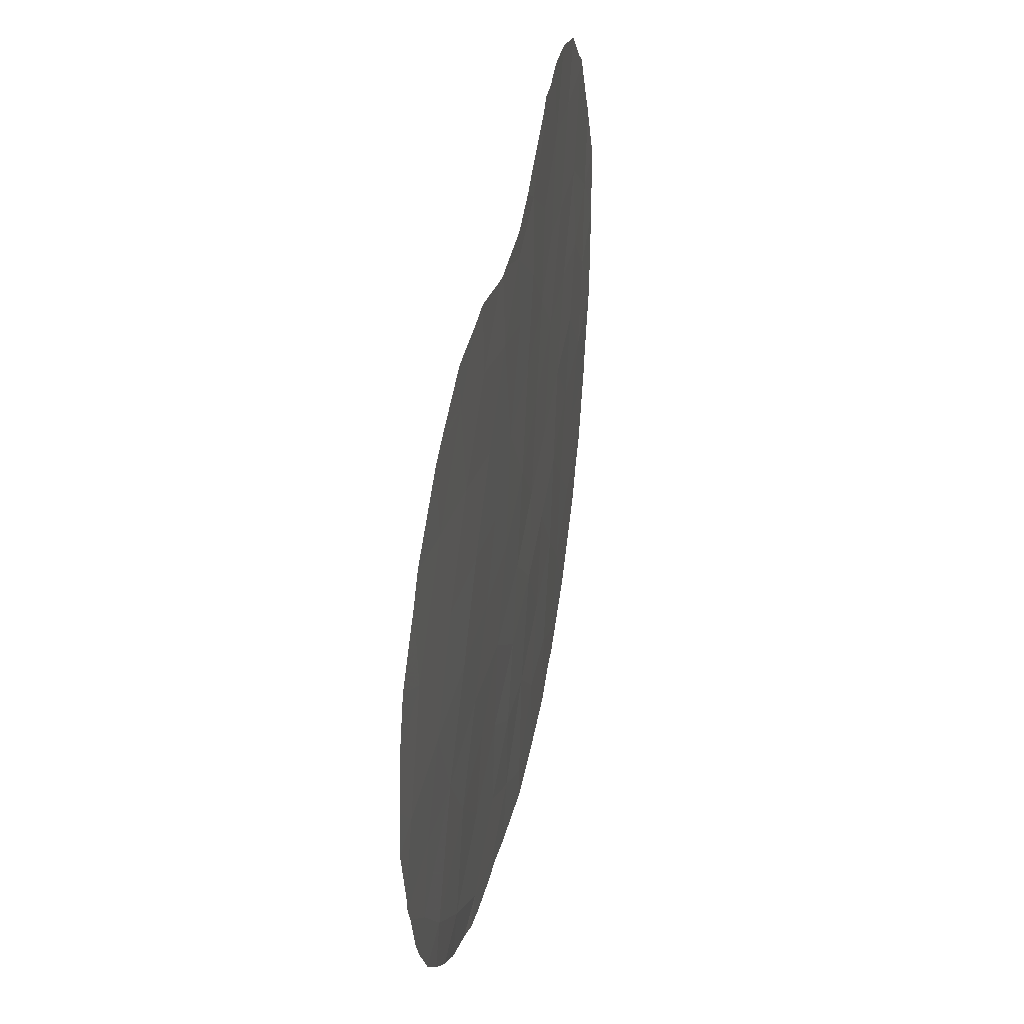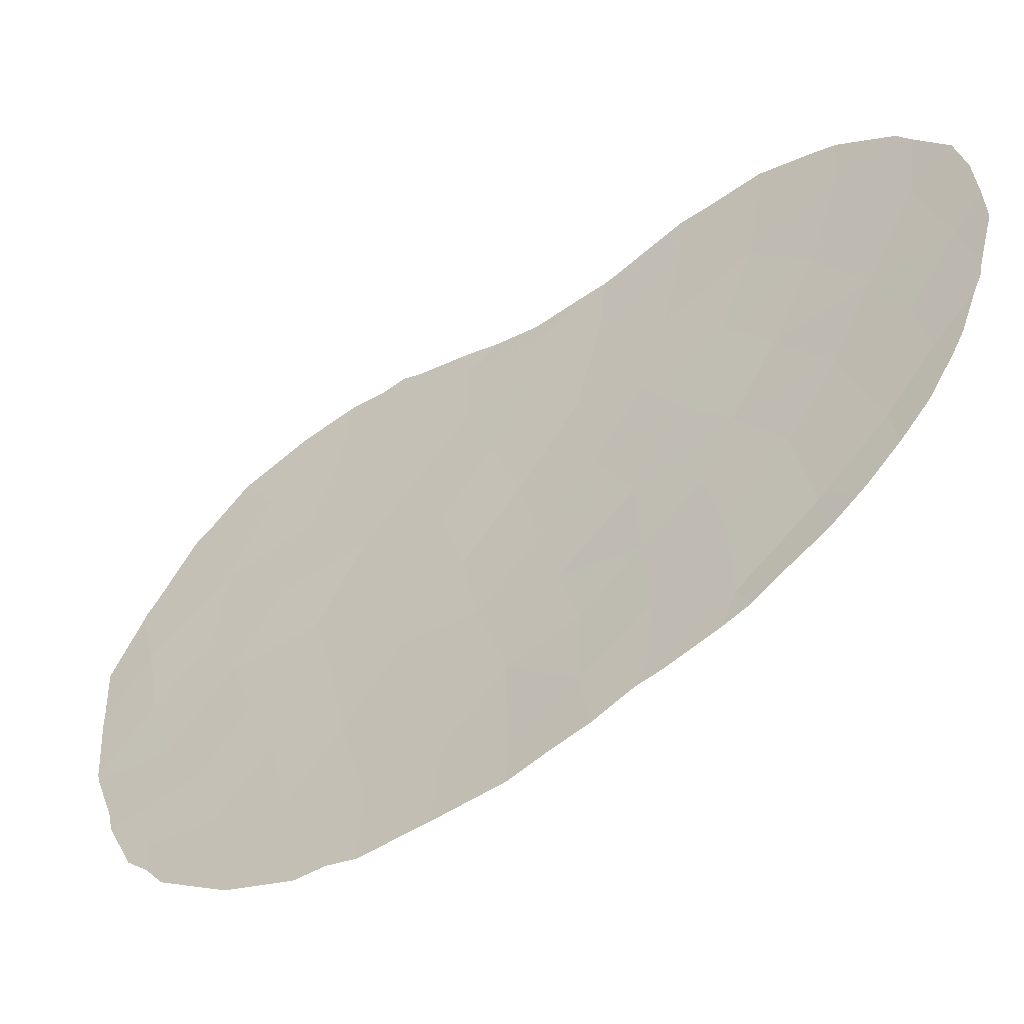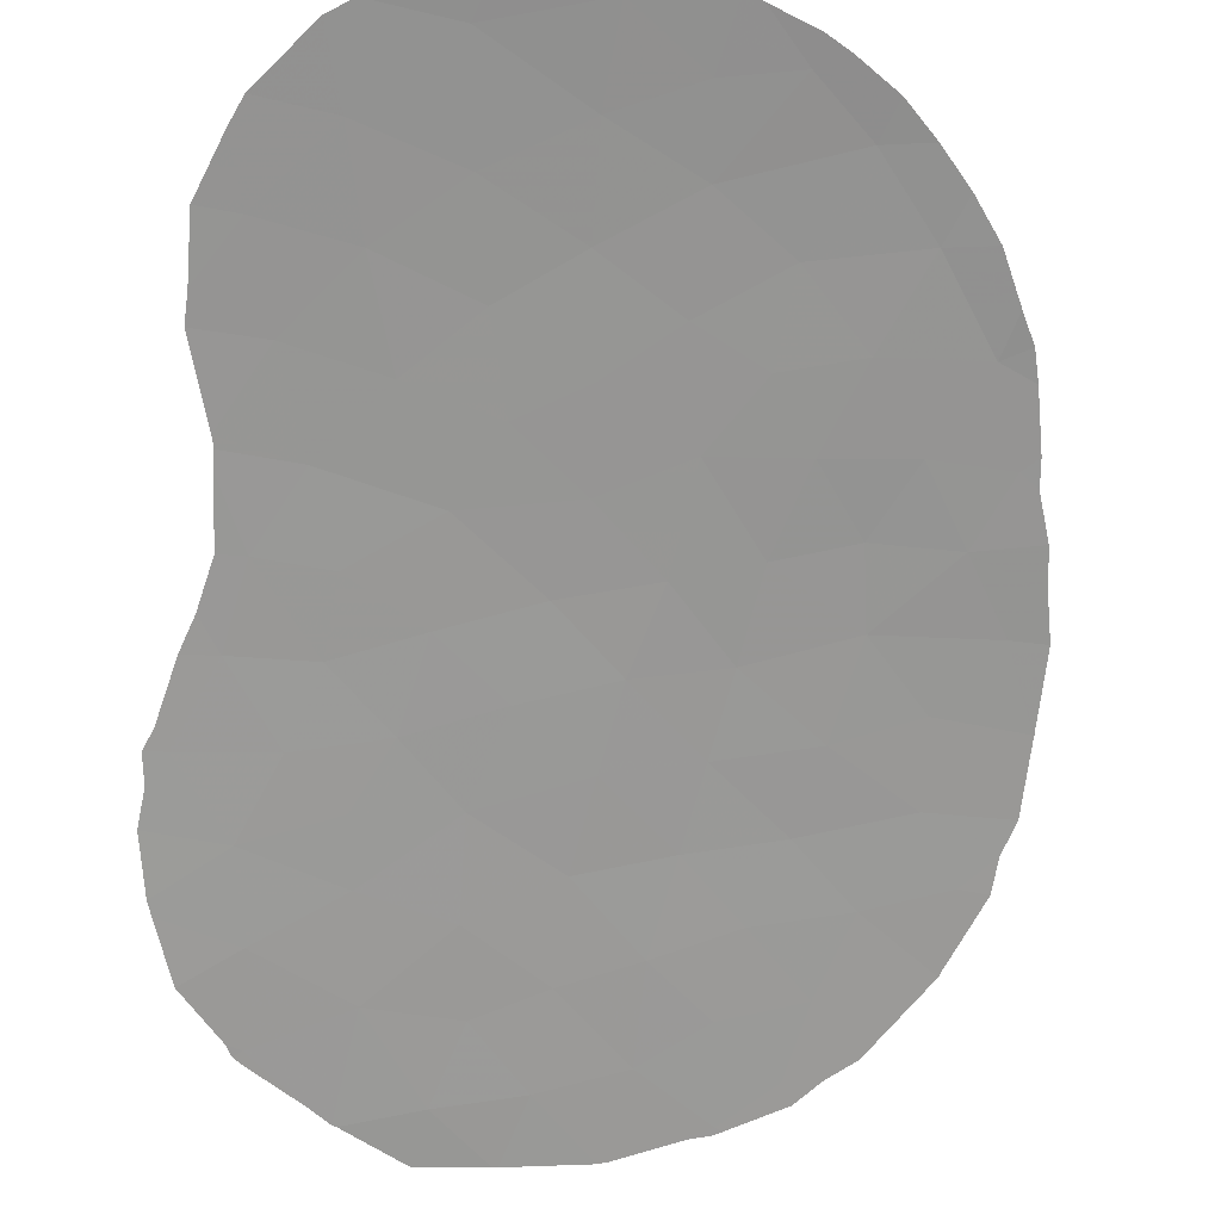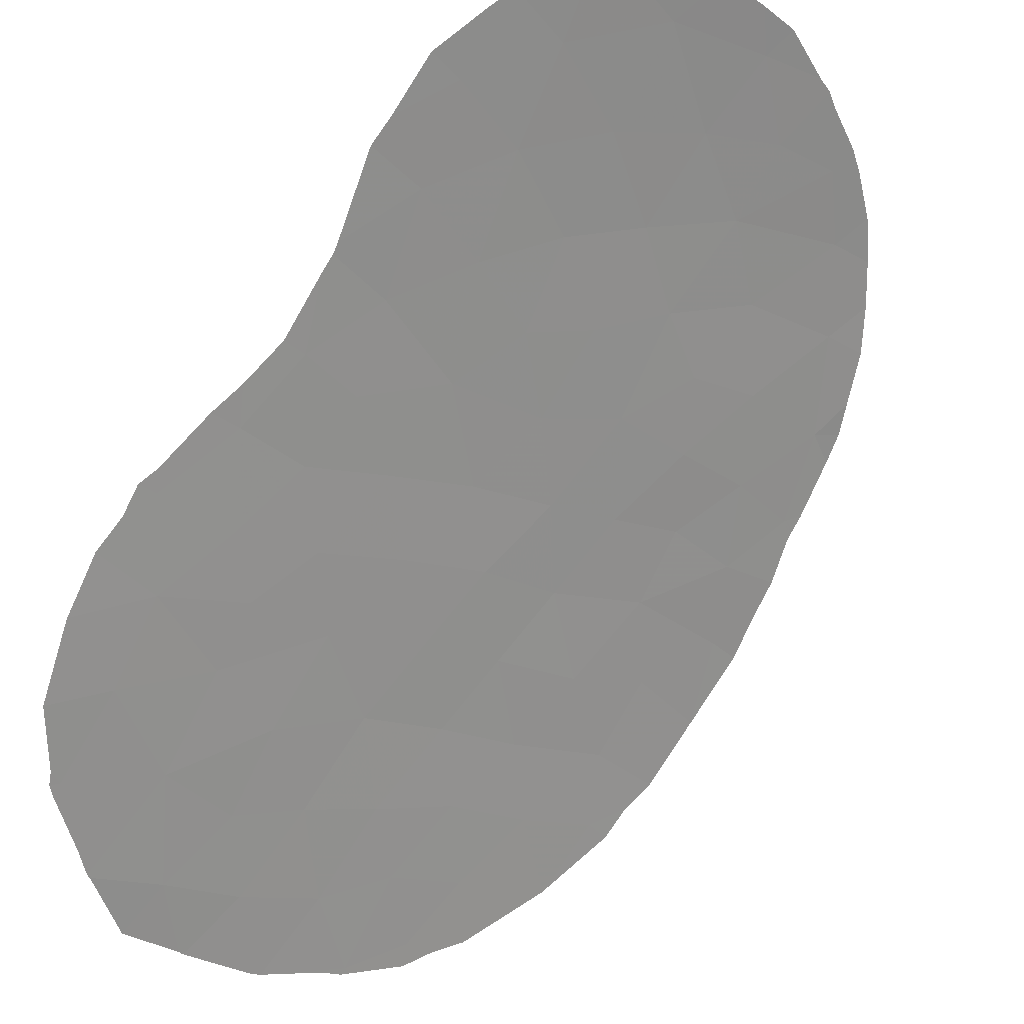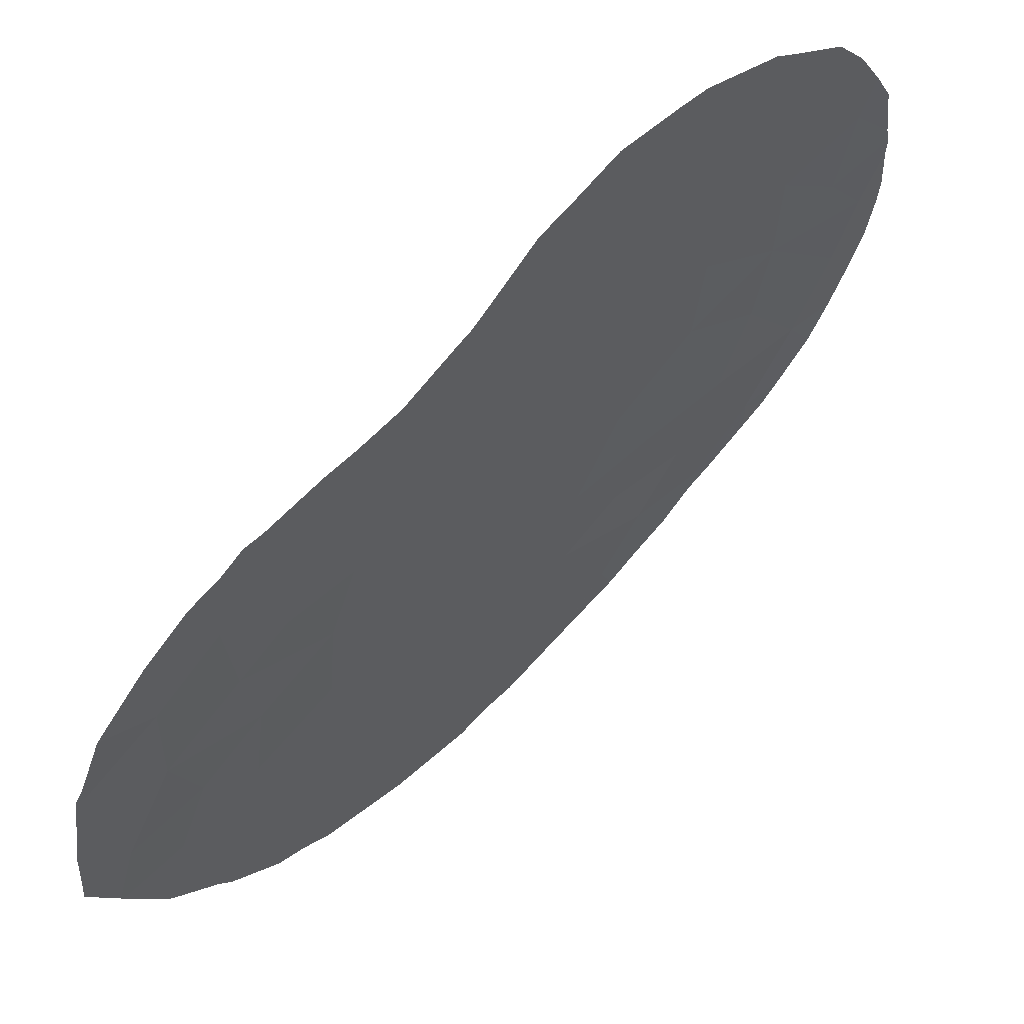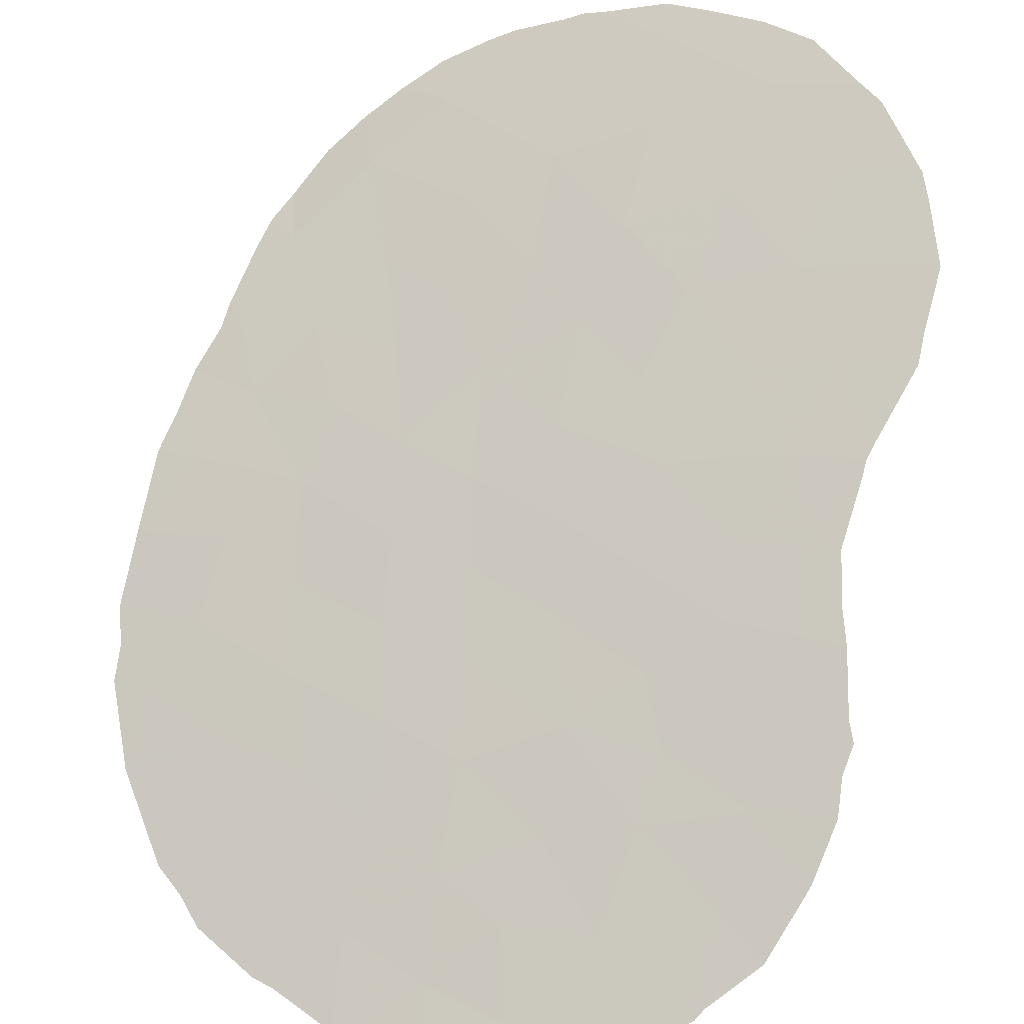
<metadata>
{"format":"obj","ext":"obj","renderer":"f3d","projection":"perspective","resolution":1024,"background":"white","views":[{"elev":34.9,"azim":143.4,"up":"+Z"},{"elev":-53.1,"azim":79.5,"up":"+Z"},{"elev":-24.1,"azim":81.8,"up":"+Y"},{"elev":-32.1,"azim":41.1,"up":"+Y"},{"elev":-12.0,"azim":18.7,"up":"+Y"},{"elev":35.9,"azim":-71.3,"up":"+Y"}]}
</metadata>
<code>
v -38.85 42.24 37.88
v -33.74 47.2 30.7
v -32.6 48.27 31.64
v -37.61 43.45 41.55
v -39.19 41.85 41.28
v -30.99 49.97 41.5
v -30.62 50.33 43.52
v -34.38 46.68 35.32
v -36.63 44.45 33.98
v -39.35 41.72 39.35
v -40.61 40.44 39.9
v -40.37 40.71 38.08
v -33.81 47.18 33.17
v -37.3 43.8 37.81
v -35.91 45.16 37.51
v -29.12 51.74 44.12
v -36.94 44.16 35.92
v -32.6 48.33 33.42
v -29.41 51.46 42.17
v -37.17 43.86 30.89
v -31.44 49.38 32.62
v -33.66 47.4 38.62
v -33.44 47.6 42.2
v -34.61 46.46 44.05
v -34.62 46.45 42.35
v -30.12 50.59 31.65
v -27.61 52.97 34.17
v -34.61 46.44 37.2
v -26.13 54.38 38.47
v -29.13 51.62 35.15
v -37.06 43.98 43.64
v -32.14 48.89 42.82
v -35.81 45.25 42.89
v -30.01 50.89 40.12
v -29.19 51.64 38.55
v -36.49 44.59 39.71
v -29.97 50.86 36.84
v -28.29 52.43 36.73
v -37.88 43.2 34.57
v -30.83 50.08 38.24
v -40.74 40.33 34.67
v -34.15 46.91 40.58
v -37.57 43.48 32.62
v -35.54 45.53 41
v -36.15 44.89 31.76
v -38.01 43.05 39.64
v -27.86 52.88 42.66
v -39.94 41.14 36.29
v -38.43 42.59 43.34
v -33.29 47.72 36.68
v -32.59 48.44 40.46
v -28.39 52.38 40.53
v -31.66 49.27 36.38
v -30.2 50.56 33.74
v -26.77 53.74 35.38
v -32.31 48.68 38.13
v -34.85 46.16 31.87
v -38.86 42.2 33.22
v -30.52 50.31 35.36
v -31.55 49.32 34.45
v -35.87 45.18 44.84
v -35.04 46.02 39.1
v -31.5 49.29 30.98
v -39.87 41.16 43.25
v -26.64 53.97 40.81
v -27.58 53.1 38.63
v -39.22 41.85 34.94
v -31.41 49.55 39.62
v -34.99 45.98 29.97
v -35.32 45.71 33.58
v -27 53.58 36.91
v -35.65 45.42 35.62
v -32.96 48.02 35.03
v -40.04 41.02 33.56
v -36.58 44.48 41.73
v -38.4 42.68 36.28
v -33.32 47.72 43.7
v -28.77 51.87 32.89
v -39.77 41.25 43.58
v -39.01 42 44.5
v -28.04 52.5 32.5
v -28.64 51.91 31.89
v -36.34 44.71 45.2
v -36.92 44.13 45.29
v -31.84 49.17 44.43
v -32.01 49.01 44.37
v -30.06 50.86 44.94
v -30.54 50.41 44.96
v -29.4 51.2 31.39
v -29.88 50.78 31.07
v -34.62 46.45 44.77
v -34.09 46.98 44.51
v -28.1 52.67 44.47
v -27.68 53.05 44.22
v -33.32 47.73 44.27
v -32.29 48.74 44.36
v -30.35 50.35 30.91
v -29.06 51.8 44.97
v -37.83 43.18 45.07
v -40.79 40.28 34.5
v -40.85 40.22 34.66
v -38.42 42.62 30.98
v -38.36 42.67 30.96
v -33.76 47.16 29.95
v -34.98 45.99 29.96
v -36.16 44.84 29.99
v -36.68 44.33 30.22
v -41.44 39.64 38.65
v -41.49 39.59 40.1
v -25.9 54.53 36.62
v -26.03 54.41 36.25
v -35.89 45.17 45.29
v -25.59 54.85 39.21
v -25.66 54.8 40.38
v -31.28 49.48 30.65
v -31.71 49.08 30.59
v -32.41 48.41 30.27
v -33.07 47.8 30.14
v -35.02 45.96 29.96
v -40.64 40.4 42.05
v -40.89 40.16 41.59
v -37.22 43.79 30.28
v -38.05 42.96 44.97
v -41.32 39.78 36.52
v -40.94 40.14 35.16
v -41.45 39.64 38.53
v -41.36 39.74 36.74
v -26.31 54.13 35.26
v -40.37 40.69 33.31
v -38.44 42.59 31
v -39.66 41.39 32.19
v -35.58 45.47 45.1
v -34.99 45.98 29.96
v -25.57 54.86 38.29
v -25.86 54.65 41.46
v -26.69 53.94 43.11
v -39.95 41.08 43.44
v -40.06 40.97 43.26
v -26.44 54.15 42.59
v -40.91 40.13 41.5
v -25.84 54.6 37.02
v -39.99 41.07 32.8
v -26.52 53.92 34.75
v -26.96 53.51 33.87
v -27.48 53.03 33.17
f 8 70 13
f 57 70 45
f 1 10 12
f 10 11 12
f 14 17 15
f 76 17 14
f 14 1 76
f 7 6 19
f 23 77 25
f 64 49 80
f 64 80 79
f 78 82 81
f 29 66 71
f 78 27 30
f 31 61 83
f 31 83 84
f 32 7 85
f 32 85 86
f 7 16 87
f 7 87 88
f 13 2 3
f 33 44 25
f 26 90 89
f 1 14 46
f 37 38 35
f 40 56 53
f 35 40 37
f 19 6 34
f 24 92 91
f 16 47 94
f 16 94 93
f 16 7 19
f 77 96 95
f 30 38 37
f 3 63 21
f 26 97 90
f 22 42 62
f 39 43 9
f 43 20 45
f 16 98 87
f 17 76 39
f 27 55 38
f 7 88 85
f 17 39 9
f 6 7 32
f 31 84 99
f 62 42 44
f 42 25 44
f 41 101 100
f 18 13 3
f 3 21 18
f 20 43 102
f 20 102 103
f 2 69 105
f 2 105 104
f 45 20 107
f 45 107 106
f 19 34 52
f 67 48 41
f 11 109 108
f 22 51 42
f 42 51 23
f 54 78 30
f 30 37 59
f 28 22 62
f 40 35 34
f 6 68 34
f 68 40 34
f 53 56 50
f 54 59 60
f 61 31 33
f 71 55 111
f 71 111 110
f 62 44 36
f 17 72 15
f 9 72 17
f 72 9 70
f 70 8 72
f 42 23 25
f 61 112 83
f 35 38 66
f 15 28 62
f 73 18 60
f 65 29 113
f 65 113 114
f 63 116 115
f 26 63 115
f 26 115 97
f 3 2 118
f 3 118 117
f 69 45 106
f 69 106 119
f 5 64 120
f 5 120 121
f 71 66 38
f 20 103 122
f 16 93 98
f 11 10 5
f 47 19 52
f 41 74 67
f 64 5 49
f 49 123 80
f 50 28 8
f 51 68 6
f 35 52 34
f 57 2 13
f 46 14 36
f 1 46 10
f 46 5 10
f 49 4 31
f 5 46 4
f 47 16 19
f 9 43 45
f 41 48 124
f 41 124 125
f 12 126 127
f 54 21 26
f 55 128 111
f 51 22 56
f 49 31 99
f 49 99 123
f 2 57 69
f 20 122 107
f 39 58 43
f 58 39 67
f 74 41 100
f 74 100 129
f 58 131 130
f 43 58 130
f 43 130 102
f 53 59 37
f 53 37 40
f 48 12 127
f 48 127 124
f 12 48 1
f 51 6 32
f 32 23 51
f 4 36 75
f 30 59 54
f 50 8 73
f 22 50 56
f 50 22 28
f 53 50 73
f 21 54 60
f 60 53 73
f 53 60 59
f 52 65 47
f 24 33 25
f 33 24 61
f 73 13 18
f 61 24 91
f 61 91 132
f 61 132 112
f 69 133 105
f 66 52 35
f 14 15 36
f 62 36 15
f 4 46 36
f 60 18 21
f 29 134 113
f 65 114 135
f 47 136 94
f 63 3 117
f 63 117 116
f 63 26 21
f 2 104 118
f 31 4 75
f 57 13 70
f 64 79 137
f 64 138 120
f 64 137 138
f 47 65 139
f 47 139 136
f 65 135 139
f 11 5 121
f 11 121 140
f 12 11 108
f 12 108 126
f 66 65 52
f 66 29 65
f 11 140 109
f 67 39 76
f 68 56 40
f 69 57 45
f 68 51 56
f 70 9 45
f 15 72 28
f 72 8 28
f 29 141 134
f 4 49 5
f 41 125 101
f 69 119 133
f 29 71 110
f 29 110 141
f 13 73 8
f 67 74 58
f 58 74 142
f 58 142 131
f 55 143 128
f 33 75 44
f 74 129 142
f 75 36 44
f 31 75 33
f 76 48 67
f 76 1 48
f 23 32 77
f 77 32 86
f 77 86 96
f 55 27 144
f 55 144 143
f 24 77 95
f 24 95 92
f 25 77 24
f 38 55 71
f 27 38 30
f 78 26 89
f 78 89 82
f 78 54 26
f 27 78 81
f 27 81 145
f 27 145 144

</code>
